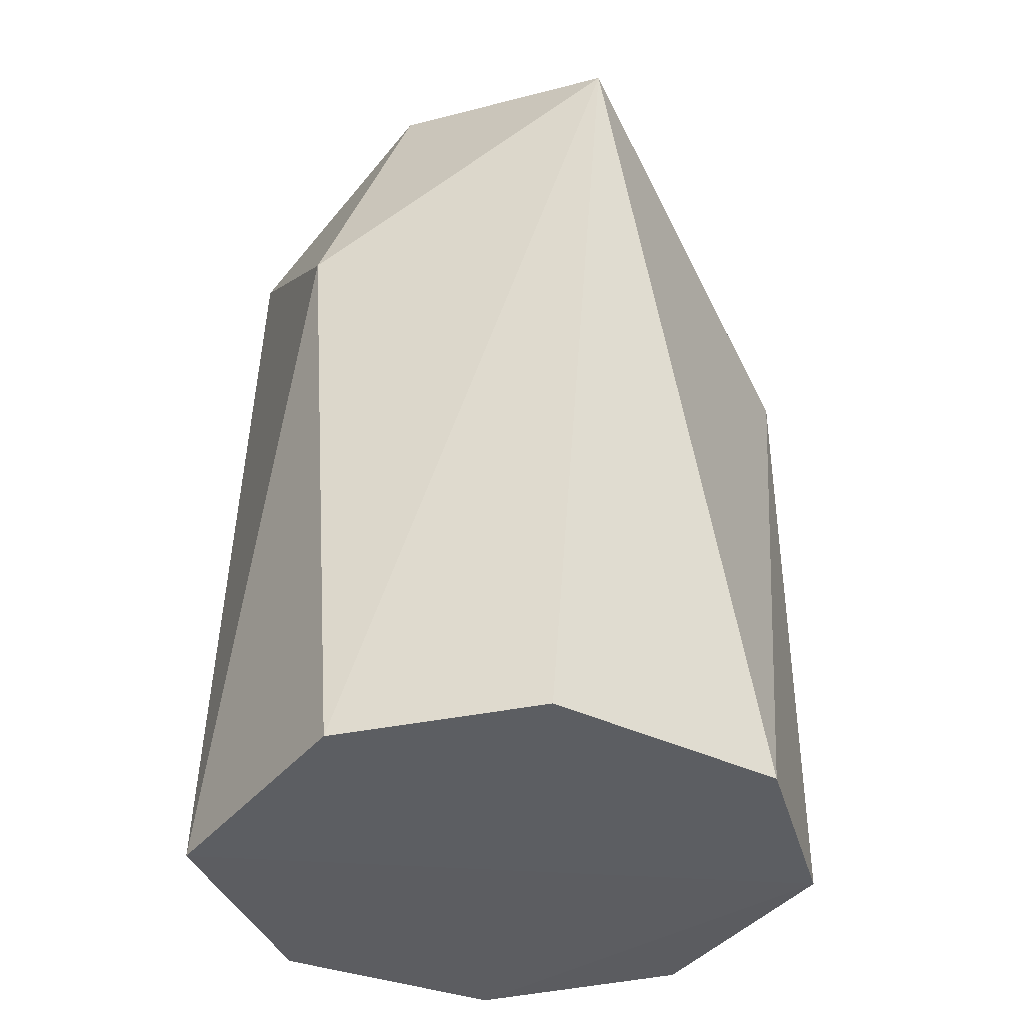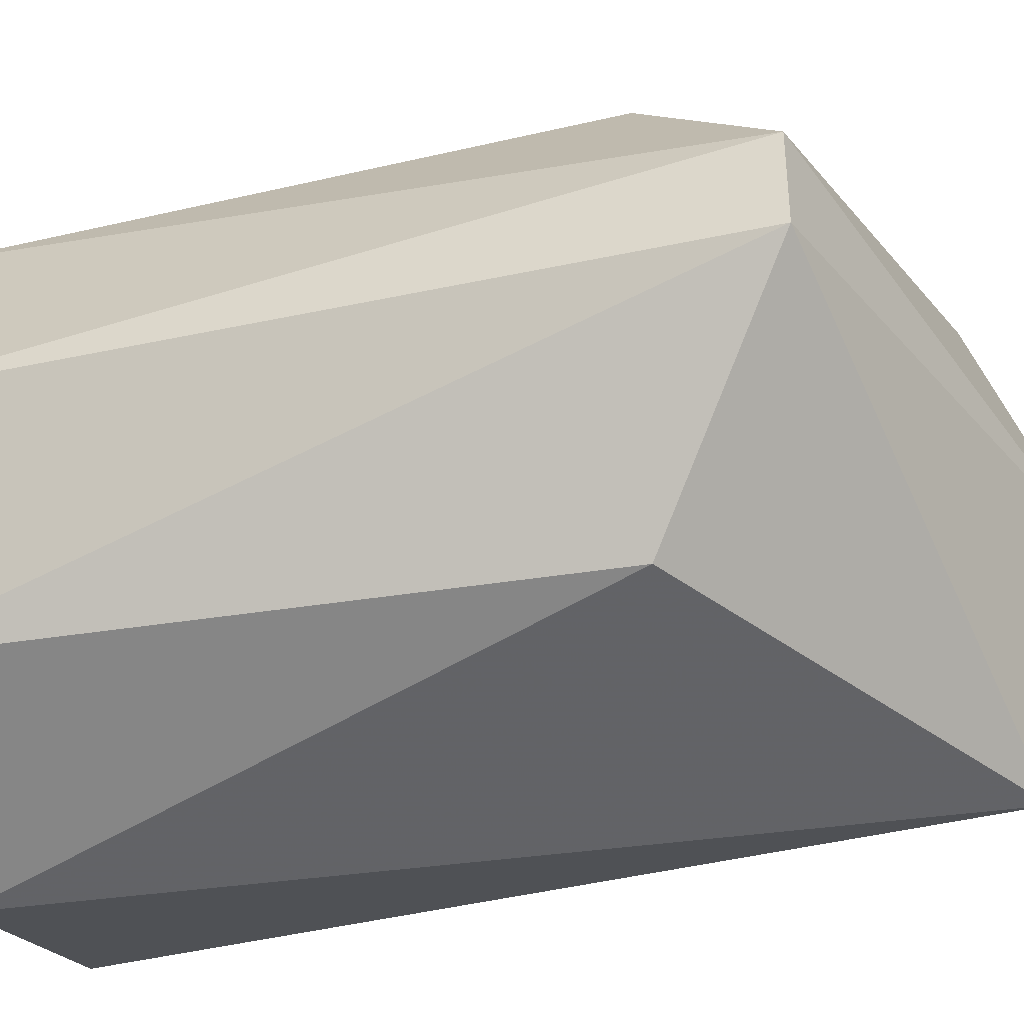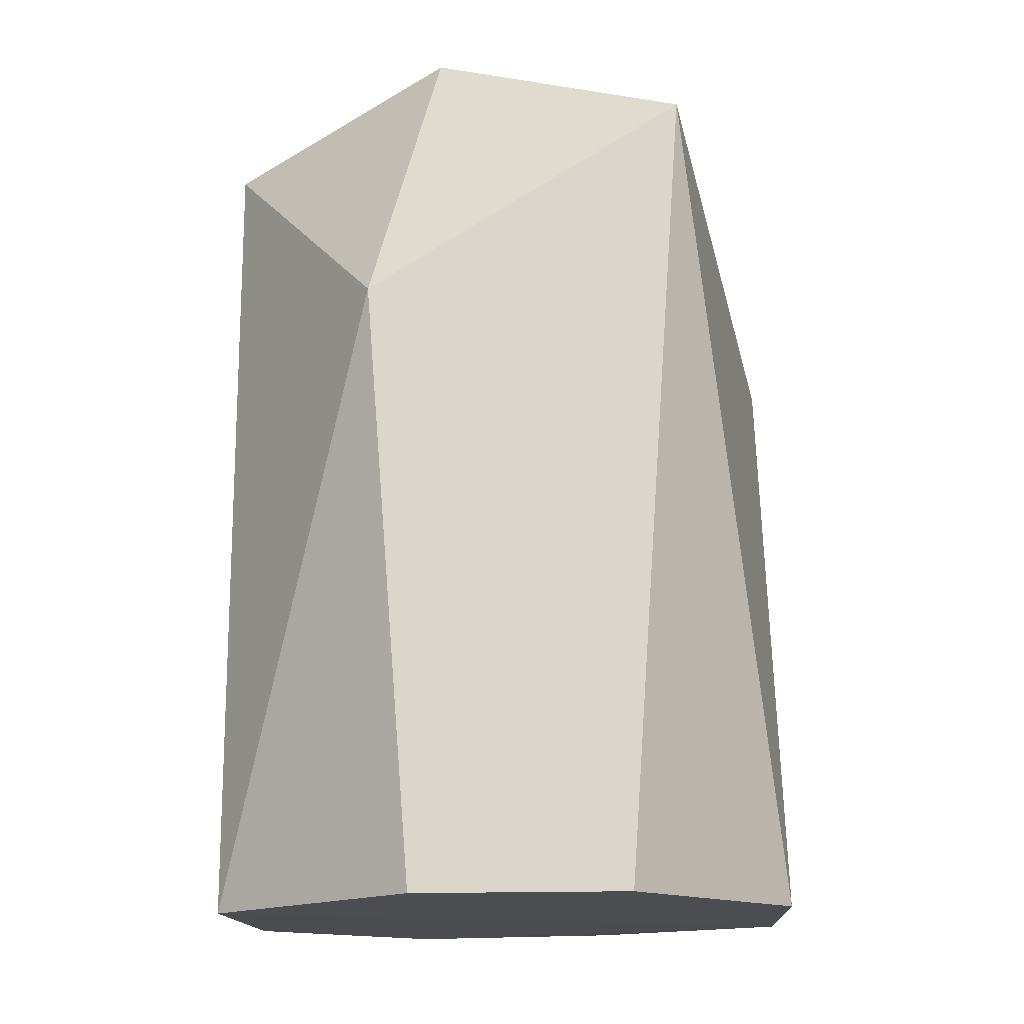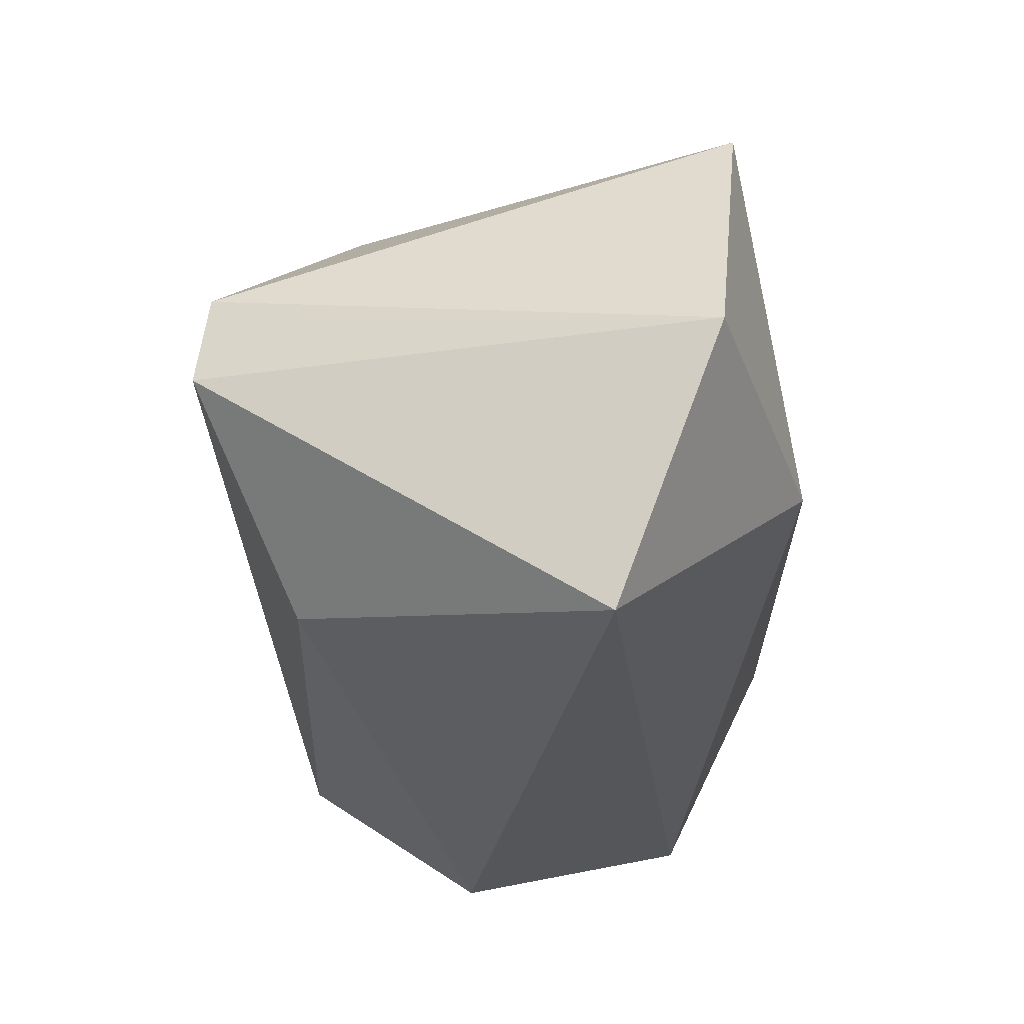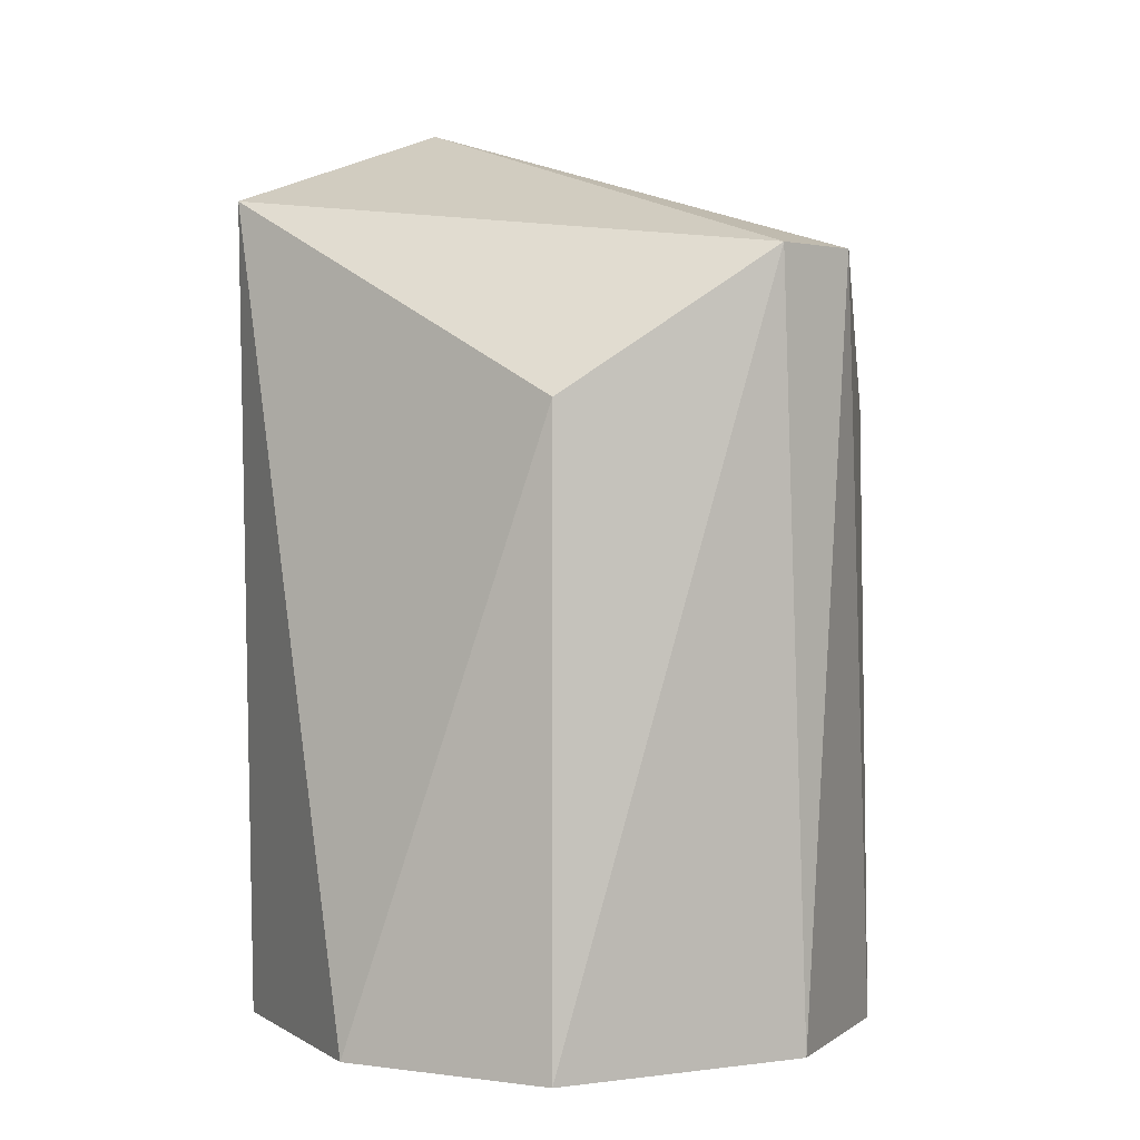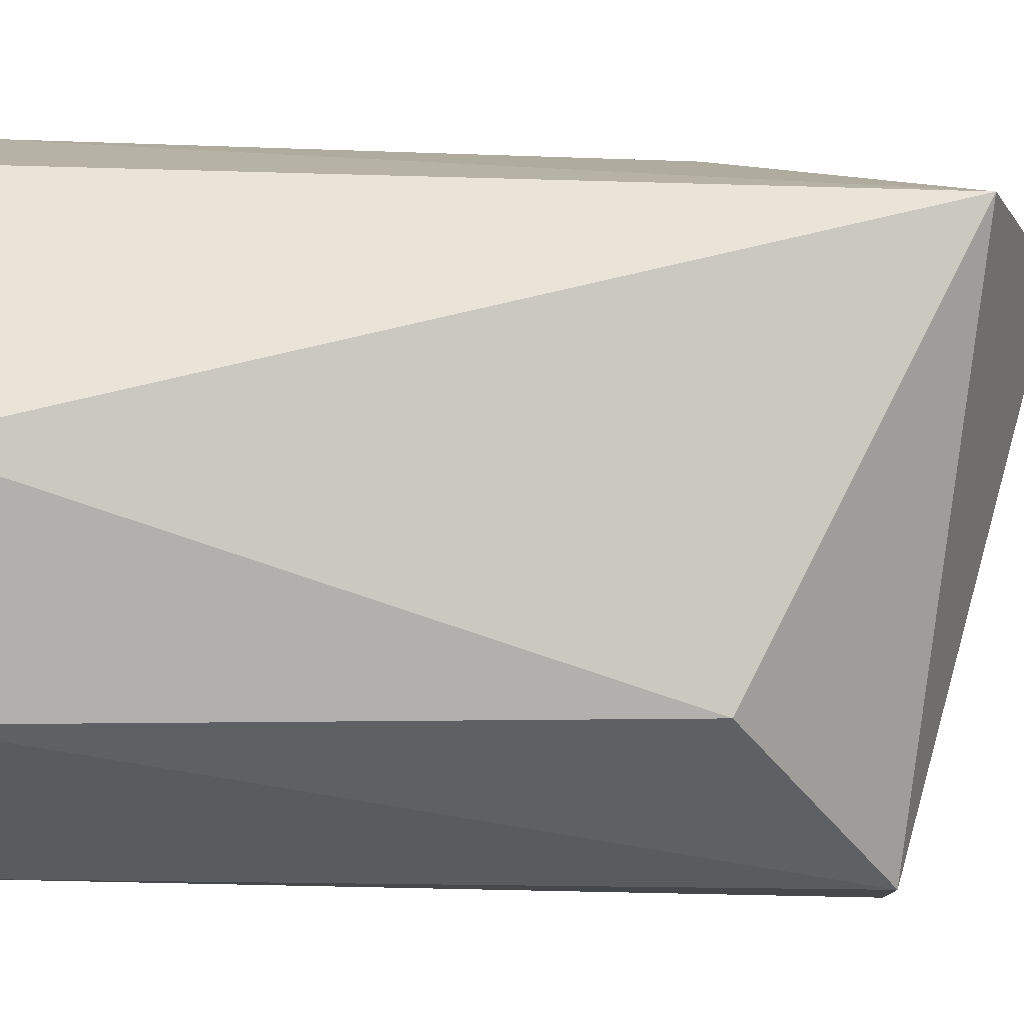
<metadata>
{"format":"obj","ext":"obj","renderer":"f3d","projection":"perspective","resolution":1024,"background":"white","views":[{"elev":-36.7,"azim":-52.0,"up":"+Y"},{"elev":-39.2,"azim":107.0,"up":"+Z"},{"elev":-15.1,"azim":-66.4,"up":"+Y"},{"elev":63.3,"azim":-171.9,"up":"+Y"},{"elev":1.8,"azim":44.9,"up":"+Y"},{"elev":78.8,"azim":89.8,"up":"+Z"}]}
</metadata>
<code>
g Generated convex submesh 1
v -0.0997 0.005883 0.009943
v 0.1072 0.2543 -0.01681
v 0.1072 0.2543 0.0139
v -0.06192 0.3039 0.0007427
v 0.006157 0.004815 -0.1013
v 0.006157 0.006975 0.1013
v -0.04034 0.2834 -0.09227
v -0.05879 0.2738 0.08887
v 0.1022 0.006753 -0.00381
v 0.06967 0.2076 0.07334
v 0.06513 0.2076 -0.0764
v -0.07288 0.004407 -0.07363
v -0.0982 0.2076 -0.008307
v 0.07071 0.005584 0.07453
v -0.07178 0.00647 0.07409
v 0.07543 0.005357 -0.06854
g Generated convex submesh 1_0
f 16 14 5
f 4 3 2
f 7 4 2
f 8 3 4
f 9 2 3
f 10 3 8
f 10 8 6
f 11 7 2
f 11 5 7
f 12 7 5
f 13 7 12
f 13 4 7
f 13 8 4
f 13 1 8
f 13 12 1
f 14 9 3
f 14 10 6
f 14 3 10
f 14 12 5
f 15 12 14
f 15 8 1
f 15 6 8
f 15 1 12
f 15 14 6
f 16 2 9
f 16 11 2
f 16 5 11
f 16 9 14

</code>
